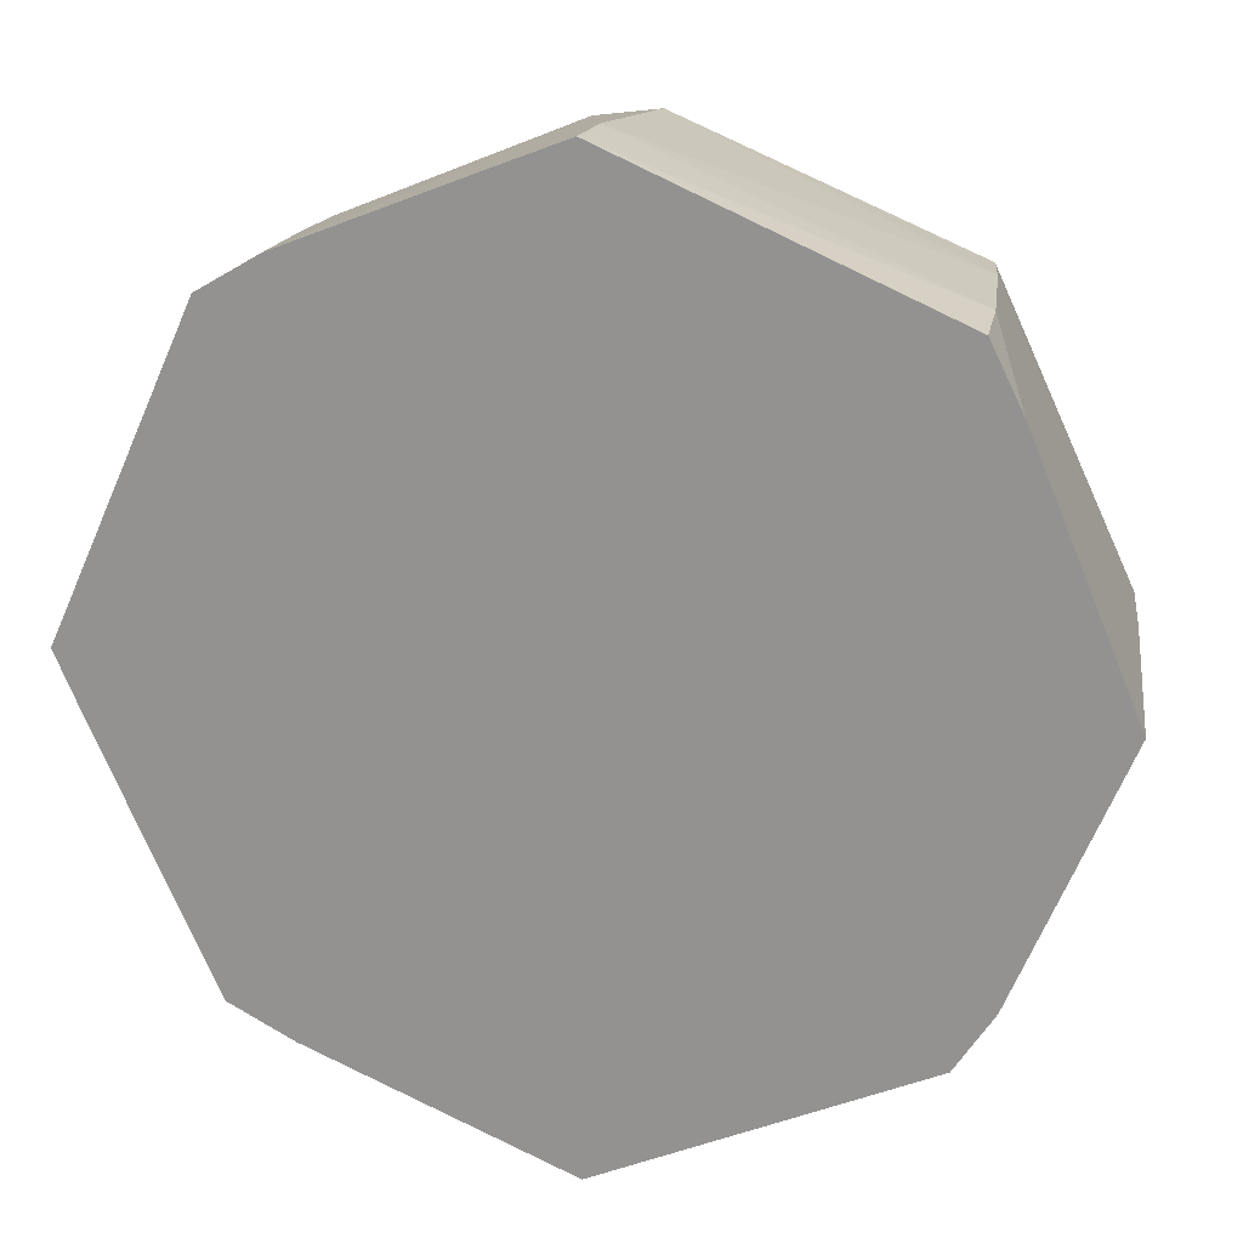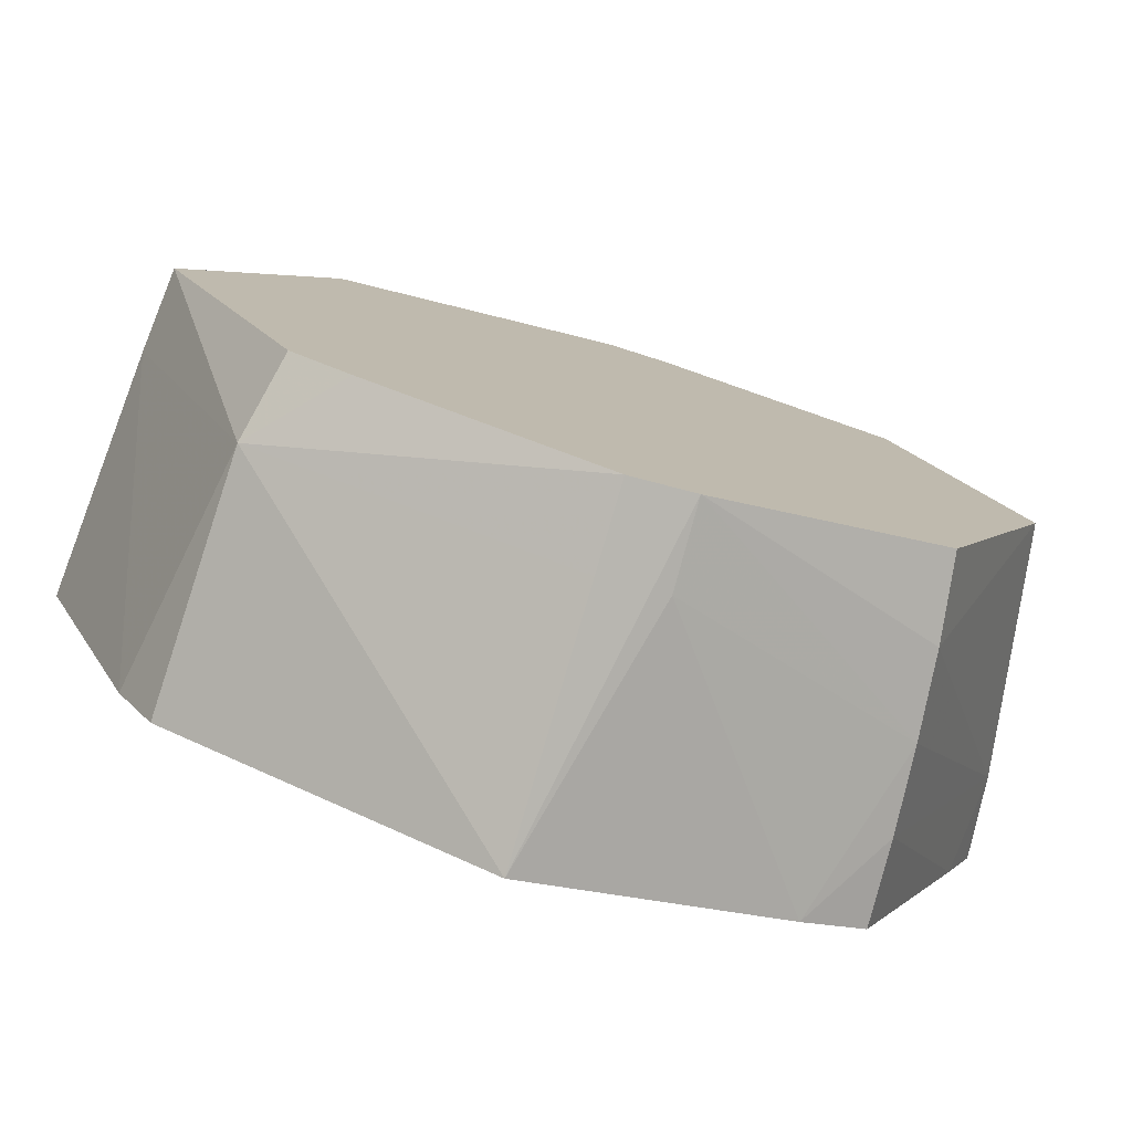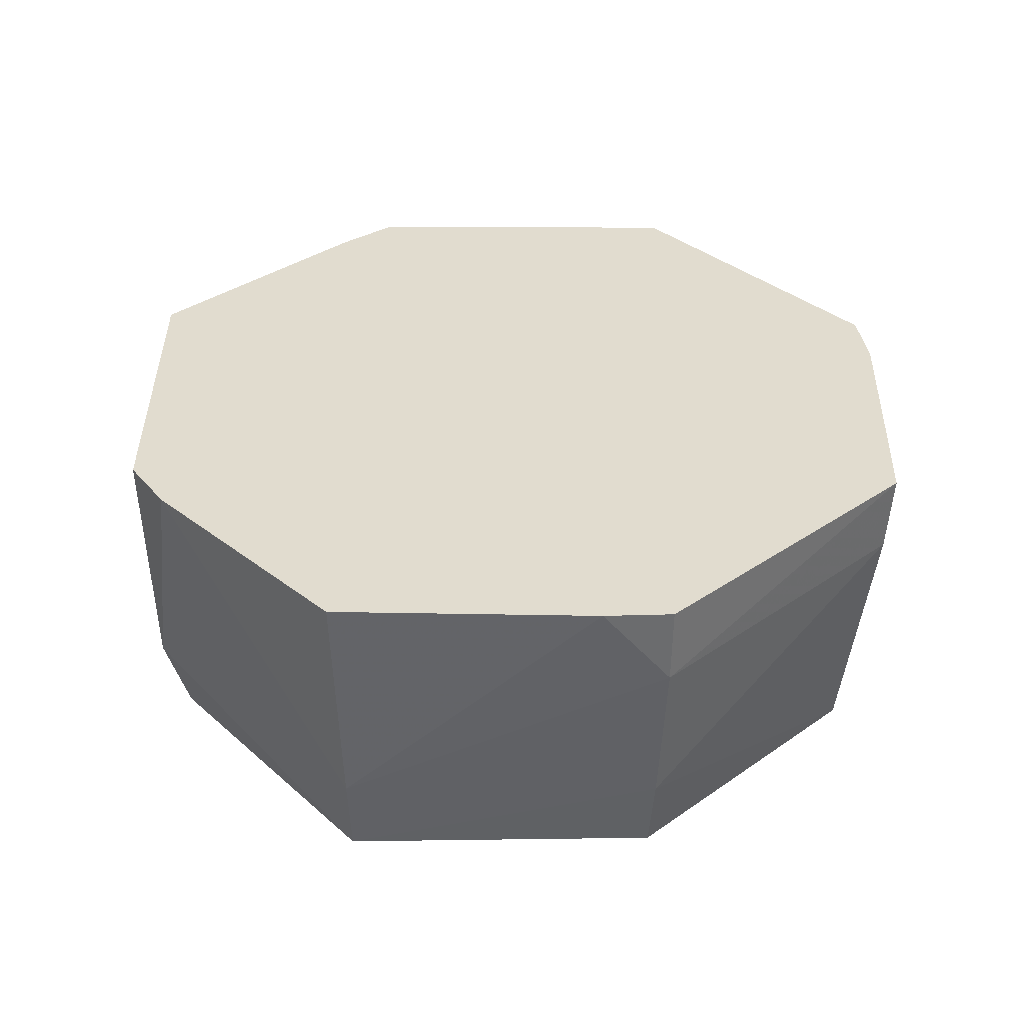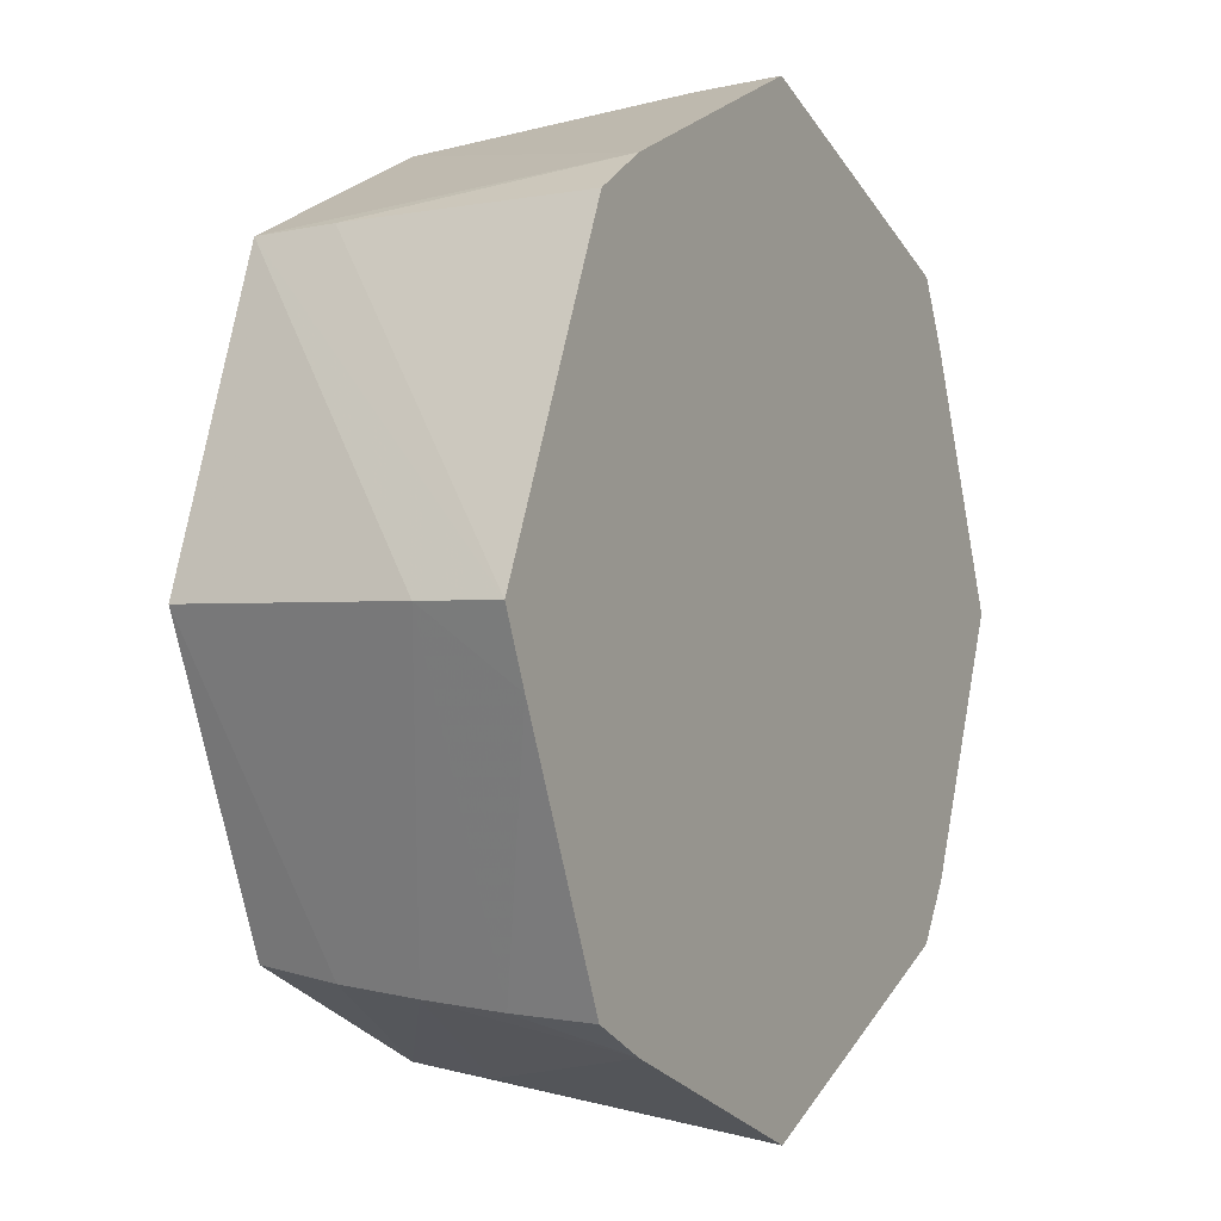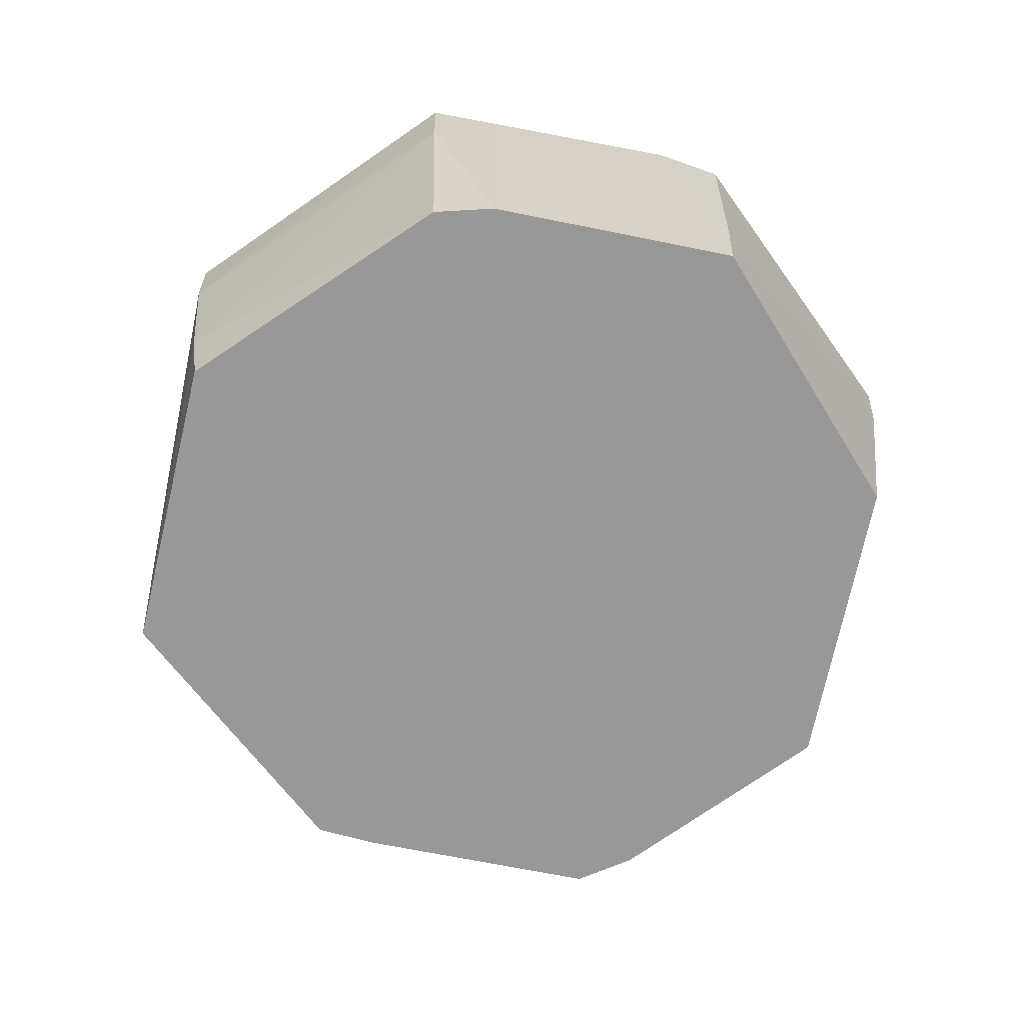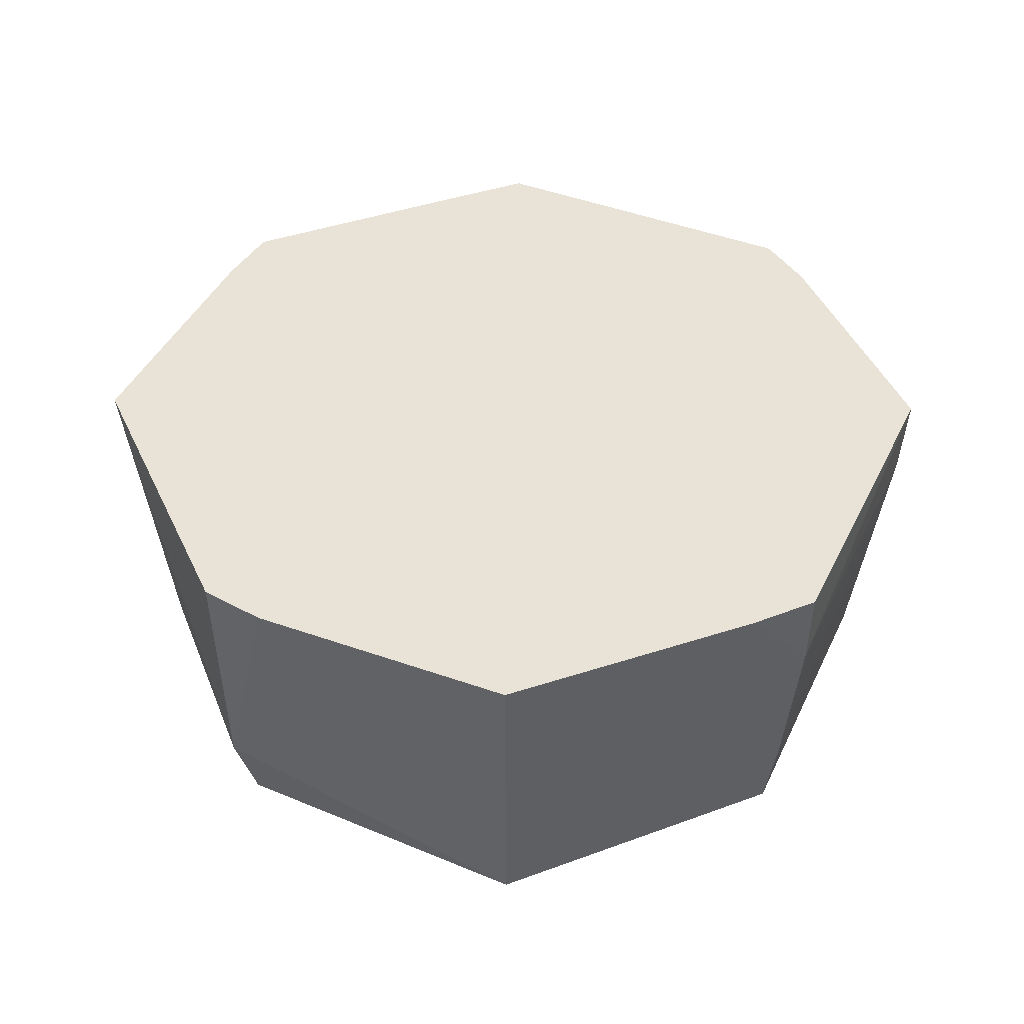
<metadata>
{"format":"obj","ext":"obj","renderer":"f3d","projection":"perspective","resolution":1024,"background":"white","views":[{"elev":20.9,"azim":12.3,"up":"+Y"},{"elev":-78.2,"azim":163.4,"up":"+Y"},{"elev":34.5,"azim":114.0,"up":"+Z"},{"elev":-0.8,"azim":-61.0,"up":"+Y"},{"elev":-68.7,"azim":-168.6,"up":"+Z"},{"elev":41.9,"azim":91.0,"up":"+Z"}]}
</metadata>
<code>
v 0.06609 0.0001231 -0.01341
v 0.04511 0.04502 -0.01341
v 0.0002173 0.06367 -0.01341
v -0.009628 0.06228 -0.01341
v -0.04642 0.04676 -0.01341
v -0.04882 0.03575 -0.01341
v -0.05964 0.009603 -0.01341
v -0.06376 0.0001231 -0.01341
v -0.04865 -0.03538 -0.01341
v -0.04502 -0.04511 -0.01341
v -0.009563 -0.06163 -0.01341
v 0.0002173 -0.06369 -0.01341
v 0.03573 -0.04875 -0.01341
v 0.04459 -0.04424 -0.01341
v 0.06735 0.0001231 -0.0005962
v 0.04668 0.04658 -0.0005962
v -0.0471 0.04744 -0.0005962
v -0.0656 0.0001231 -0.0005962
v -0.04658 -0.04667 -0.0005962
v -0.009782 -0.06301 -0.0005962
v 0.0002173 -0.06535 -0.0005962
v 0.04746 -0.04712 -0.0005962
v -0.04763 -0.04772 0.01222
v 0.04881 0.04872 0.02504
v 0.0002173 0.06925 0.02504
v -0.04796 0.0483 0.02504
v -0.06926 0.0001231 0.02504
v -0.04843 -0.04853 0.02504
v 0.0002173 -0.06865 0.02504
v 0.0703 0.0001231 0.03785
v 0.05403 0.03922 0.03785
v 0.04917 0.04908 0.03785
v 0.0002173 0.07023 0.03785
v -0.01022 0.06602 0.03785
v -0.01991 0.06208 0.03785
v -0.02939 0.05823 0.03785
v -0.03912 0.05427 0.03785
v -0.04837 0.04871 0.03785
v -0.07028 0.0001231 0.03785
v -0.06587 -0.01034 0.03785
v -0.04891 -0.049 0.03785
v -0.03918 -0.0541 0.03785
v 0.0002173 -0.0703 0.03785
v 0.02932 -0.057 0.03785
v 0.04856 -0.04821 0.03785
v 0.05429 -0.03917 0.03785
f 40 37 39
f 39 37 38
f 14 8 1
f 1 22 14
f 19 8 10
f 26 38 37
f 39 38 26
f 13 8 14
f 13 12 8
f 14 22 13
f 13 22 12
f 10 8 9
f 9 12 10
f 8 12 9
f 43 22 44
f 44 22 45
f 45 22 46
f 7 8 6
f 6 1 7
f 7 1 8
f 19 23 27
f 27 40 39
f 11 23 19
f 10 12 11
f 11 19 10
f 15 31 30
f 30 46 15
f 22 1 15
f 15 46 22
f 5 3 6
f 6 8 5
f 5 27 39
f 8 19 18
f 19 27 18
f 18 5 8
f 27 5 18
f 21 11 12
f 12 22 21
f 20 11 43
f 23 11 20
f 2 16 1
f 2 1 6
f 3 16 2
f 6 3 2
f 1 16 24
f 24 15 1
f 31 15 24
f 32 31 24
f 24 33 32
f 17 26 37
f 37 5 17
f 39 26 17
f 17 5 39
f 4 5 37
f 3 5 4
f 43 41 42
f 42 20 43
f 23 20 42
f 29 22 43
f 29 21 22
f 43 11 29
f 11 21 29
f 23 42 28
f 28 42 41
f 28 41 40
f 40 27 28
f 28 27 23
f 35 34 4
f 25 34 33
f 4 34 25
f 3 4 25
f 25 16 3
f 33 24 25
f 25 24 16
f 36 4 37
f 36 35 4
f 43 44 36
f 36 41 43
f 36 46 30
f 37 40 36
f 30 31 36
f 36 44 45
f 45 46 36
f 36 31 32
f 32 33 36
f 40 41 36
f 33 34 36
f 34 35 36

</code>
